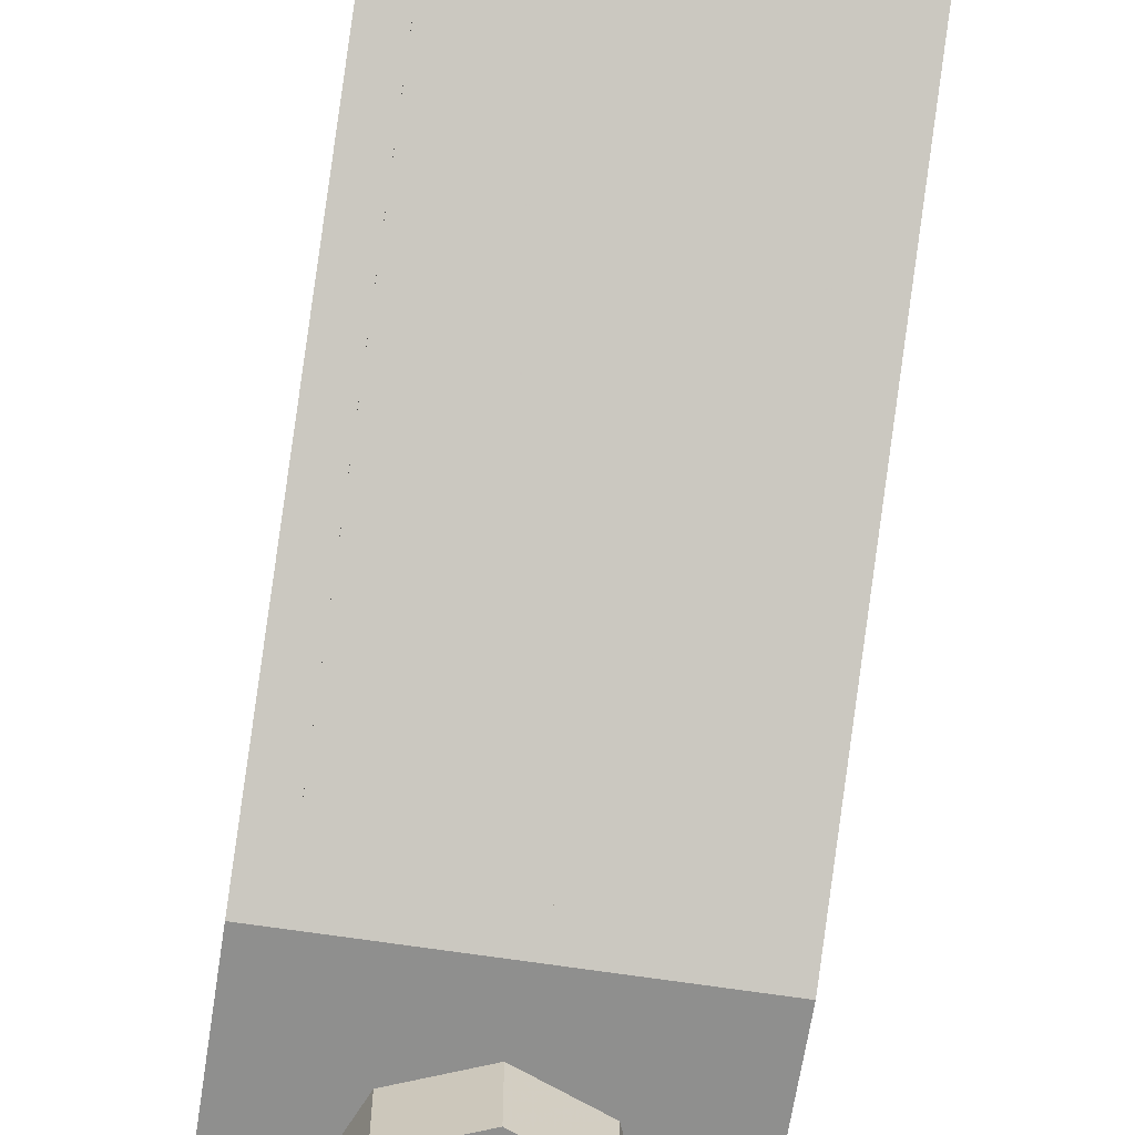
<metadata>
{"format":"obj","ext":"obj","renderer":"f3d","projection":"perspective","resolution":1024,"background":"white","views":[{"elev":-65.2,"azim":171.2,"up":"+Y"}]}
</metadata>
<code>
v 0 1.2 -1.5
v -0.2 1.2 -1.5
v -0.1414 1.2 -1.359
v 0 1.2 -1.5
v -0.1414 1.2 -1.359
v 0 1.2 -1.3
v 0 1.2 -1.5
v 0 1.2 -1.3
v 0.1414 1.2 -1.359
v 0 1.2 -1.5
v 0.1414 1.2 -1.359
v 0.2 1.2 -1.5
v 0 1.2 -1.5
v 0.2 1.2 -1.5
v 0.1414 1.2 -1.641
v 0 1.2 -1.5
v 0.1414 1.2 -1.641
v 0 1.2 -1.7
v 0 1.2 -1.5
v 0 1.2 -1.7
v -0.1414 1.2 -1.641
v 0 1.2 -1.5
v -0.1414 1.2 -1.641
v -0.2 1.2 -1.5
v -0.1414 1.2 -1.359
v -0.2 1.2 -1.5
v -0.2 1 -1.5
v -0.1414 1 -1.359
v 0 1.2 -1.3
v -0.1414 1.2 -1.359
v -0.1414 1 -1.359
v 0 1 -1.3
v 0.1414 1.2 -1.359
v 0 1.2 -1.3
v 0 1 -1.3
v 0.1414 1 -1.359
v 0.2 1.2 -1.5
v 0.1414 1.2 -1.359
v 0.1414 1 -1.359
v 0.2 1 -1.5
v 0.1414 1.2 -1.641
v 0.2 1.2 -1.5
v 0.2 1 -1.5
v 0.1414 1 -1.641
v 0 1.2 -1.7
v 0.1414 1.2 -1.641
v 0.1414 1 -1.641
v 0 1 -1.7
v -0.1414 1.2 -1.641
v 0 1.2 -1.7
v 0 1 -1.7
v -0.1414 1 -1.641
v -0.2 1.2 -1.5
v -0.1414 1.2 -1.641
v -0.1414 1 -1.641
v -0.2 1 -1.5
v 0.1414 0.7707 -1.641
v 0.2 0.7 -1.5
v 0.2 1.1 -1.5
v 0.1414 1.171 -1.641
v 0 0.8 -1.7
v 0.1414 0.7707 -1.641
v 0.1414 1.171 -1.641
v 0 1.2 -1.7
v -0.1414 0.7707 -1.641
v 0 0.8 -1.7
v 0 1.2 -1.7
v -0.1414 1.171 -1.641
v -0.2 0.7 -1.5
v -0.1414 0.7707 -1.641
v -0.1414 1.171 -1.641
v -0.2 1.1 -1.5
v -0.1414 0.6293 -1.359
v -0.2 0.7 -1.5
v -0.2 1.1 -1.5
v -0.1414 1.029 -1.359
v 0 0.6 -1.3
v -0.1414 0.6293 -1.359
v -0.1414 1.029 -1.359
v 0 1 -1.3
v 0.1414 0.6293 -1.359
v 0 0.6 -1.3
v 0 1 -1.3
v 0.1414 1.029 -1.359
v 0.2 0.7 -1.5
v 0.1414 0.6293 -1.359
v 0.1414 1.029 -1.359
v 0.2 1.1 -1.5
v 0.3 0.2 0.3
v -0.3 0.2 0.3
v -0.3 0.2 -0.3
v 0.3 0.2 -0.3
v 0.3 0.2 0.3
v 0.3 1.2 0.3
v -0.3 1.2 0.3
v -0.3 0.2 0.3
v 0.3 0.2 -0.3
v 0.3 1.2 -0.3
v 0.3 1.2 0.3
v 0.3 0.2 0.3
v -0.3 0.2 -0.3
v -0.3 1.2 -0.3
v 0.3 1.2 -0.3
v 0.3 0.2 -0.3
v -0.3 0.2 0.3
v -0.3 1.2 0.3
v -0.3 1.2 -0.3
v -0.3 0.2 -0.3
v 0.5 1.2 0.5
v 0.3 1.2 0.3
v -0.3 1.2 0.3
v -0.5 1.2 0.5
v -0.5 1.2 0.5
v -0.3 1.2 0.3
v -0.3 1.2 -2.3
v -0.5 1.2 -2.5
v -0.5 1.2 -2.5
v -0.3 1.2 -2.3
v 0.3 1.2 -2.3
v 0.5 1.2 -2.5
v 0.5 1.2 -2.5
v 0.3 1.2 -2.3
v 0.3 1.2 0.3
v 0.5 1.2 0.5
v 0.3 1.2 -0.3
v 0.3 1.2 -0.5
v -0.3 1.2 -0.5
v -0.3 1.2 -0.3
v 0.1 1.2 -0.5
v 0.1 1.2 -0.7
v -0.1 1.2 -0.7
v -0.1 1.2 -0.5
v 0.3 1 -2.1
v 0.3 1 -2.3
v -0.3 1 -2.3
v -0.3 1 -2.1
v -0.5 0 -0.5
v 0.5 0 -0.5
v 0.5 0 0.5
v -0.5 0 0.5
v -0.5 0 0.5
v 0.5 0 0.5
v 0.5 1.2 0.5
v -0.5 1.2 0.5
v 0.3 1.2 -0.5
v 0.3 0.2 -0.5
v 0.1 0.2 -0.5
v 0.1 1.2 -0.5
v -0.1 0.2 -0.5
v -0.3 0.2 -0.5
v -0.3 1.2 -0.5
v -0.1 1.2 -0.5
v 0.1 1.2 -0.7
v 0.1 0.3 -0.7
v -0.1 0.3 -0.7
v -0.1 1.2 -0.7
v -0.3 1 -2.3
v 0.3 1 -2.3
v 0.3 1.2 -2.3
v -0.3 1.2 -2.3
v 0.5 1.2 -2.5
v 0.5 1 -2.5
v -0.5 1 -2.5
v -0.5 1.2 -2.5
v 0.5 1.2 0.5
v 0.5 0 0.5
v 0.5 1 -2.5
v 0.5 1.2 -2.5
v 0.5 0 0.5
v 0.5 0 -0.5
v 0.5 1 -2.5
v 0.3 1 -2.3
v 0.3 0.2 -0.5
v 0.3 1.2 -0.5
v 0.3 1.2 -2.3
v 0.1 1.2 -0.5
v 0.1 0.2 -0.5
v 0.1 0.3 -0.7
v 0.1 1.2 -0.7
v -0.1 0.3 -0.7
v -0.1 0.2 -0.5
v -0.1 1.2 -0.5
v -0.1 1.2 -0.7
v -0.3 1.2 -0.5
v -0.3 0.2 -0.5
v -0.3 1 -2.3
v -0.3 1.2 -2.3
v -0.5 1 -2.5
v -0.5 0 0.5
v -0.5 1.2 0.5
v -0.5 1.2 -2.5
v -0.5 1 -2.5
v -0.5 0 -0.5
v -0.5 0 0.5
v -0.3 0.2 -0.5
v 0.3 0.2 -0.5
v 0.3 1 -2.1
v -0.3 1 -2.1
v 0.5 1 -2.5
v 0.5 0 -0.5
v -0.5 0 -0.5
v -0.5 1 -2.5
v 0.2121 0 0.2121
v 0.3 0 0
v 0.3 -0.2 0
v 0.2121 -0.2 0.2121
v 0 0 0.3
v 0.2121 0 0.2121
v 0.2121 -0.2 0.2121
v 0 -0.2 0.3
v -0.2121 0 0.2121
v 0 0 0.3
v 0 -0.2 0.3
v -0.2121 -0.2 0.2121
v -0.3 0 0
v -0.2121 0 0.2121
v -0.2121 -0.2 0.2121
v -0.3 -0.2 0
v -0.2121 0 -0.2121
v -0.3 0 0
v -0.3 -0.2 0
v -0.2121 -0.2 -0.2121
v 0 0 -0.3
v -0.2121 0 -0.2121
v -0.2121 -0.2 -0.2121
v 0 -0.2 -0.3
v 0.2121 0 -0.2121
v 0 0 -0.3
v 0 -0.2 -0.3
v 0.2121 -0.2 -0.2121
v 0.3 0 0
v 0.2121 0 -0.2121
v 0.2121 -0.2 -0.2121
v 0.3 -0.2 0
v 0 -0.2 0
v 0.3 -0.2 0
v 0.2121 -0.2 0.2121
v 0 -0.2 0
v 0.2121 -0.2 0.2121
v 0 -0.2 0.3
v 0 -0.2 0
v 0 -0.2 0.3
v -0.2121 -0.2 0.2121
v 0 -0.2 0
v -0.2121 -0.2 0.2121
v -0.3 -0.2 0
v 0 -0.2 0
v -0.3 -0.2 0
v -0.2121 -0.2 -0.2121
v 0 -0.2 0
v -0.2121 -0.2 -0.2121
v 0 -0.2 -0.3
v 0 -0.2 0
v 0 -0.2 -0.3
v 0.2121 -0.2 -0.2121
v 0 -0.2 0
v 0.2121 -0.2 -0.2121
v 0.3 -0.2 0
v -0.325 0.9553 -2.411
v -0.378 0.9455 -2.391
v -0.4 0.9217 -2.343
v -0.325 0.04472 -0.5894
v -0.378 0.05454 -0.6091
v -0.4 0.07826 -0.6565
v 0.325 0.9553 -2.411
v 0.378 0.9455 -2.391
v 0.4 0.9217 -2.343
v 0.325 0.04472 -0.5894
v 0.378 0.05454 -0.6091
v 0.4 0.07826 -0.6565
v -0.378 0.9455 -2.391
v -0.325 0.9553 -2.411
v -0.325 0.9441 -2.416
v -0.378 0.9343 -2.396
v -0.4 0.9217 -2.343
v -0.378 0.9455 -2.391
v -0.378 0.9343 -2.396
v -0.4 0.9106 -2.349
v -0.378 0.05454 -0.6091
v -0.325 0.04472 -0.5894
v -0.325 0.03354 -0.595
v -0.378 0.04336 -0.6147
v -0.4 0.07826 -0.6565
v -0.378 0.05454 -0.6091
v -0.378 0.04336 -0.6147
v -0.4 0.06708 -0.6621
v 0.378 0.9455 -2.391
v 0.325 0.9553 -2.411
v 0.325 0.9441 -2.416
v 0.378 0.9343 -2.396
v 0.4 0.9217 -2.343
v 0.378 0.9455 -2.391
v 0.378 0.9343 -2.396
v 0.4 0.9106 -2.349
v 0.378 0.05454 -0.6091
v 0.325 0.04472 -0.5894
v 0.325 0.03354 -0.595
v 0.378 0.04336 -0.6147
v 0.4 0.07826 -0.6565
v 0.378 0.05454 -0.6091
v 0.378 0.04336 -0.6147
v 0.4 0.06708 -0.6621
v -0.325 0.9441 -2.416
v -0.378 0.9343 -2.396
v -0.4 0.9106 -2.349
v -0.325 0.03354 -0.595
v -0.378 0.04336 -0.6147
v -0.4 0.06708 -0.6621
v 0.325 0.9441 -2.416
v 0.378 0.9343 -2.396
v 0.4 0.9106 -2.349
v 0.325 0.03354 -0.595
v 0.378 0.04336 -0.6147
v 0.4 0.06708 -0.6621
v -0.3075 0.8086 -2.145
v -0.2958 0.8033 -2.135
v -0.3075 0.7907 -2.109
v -0.3075 0.8086 -2.145
v -0.2675 0.8086 -2.145
v -0.2958 0.8033 -2.135
v -0.2275 0.8086 -2.145
v -0.2392 0.8033 -2.135
v -0.2675 0.8086 -2.145
v -0.2958 0.8033 -2.135
v -0.2675 0.8086 -2.145
v -0.2392 0.8033 -2.135
v -0.3075 0.7907 -2.109
v -0.3075 0.1132 -0.7543
v -0.2782 0.1263 -0.7805
v -0.2075 0.1132 -0.7543
v -0.3075 0.1132 -0.7543
v -0.3075 0.1579 -0.8437
v -0.2782 0.1263 -0.7805
v -0.2075 0.1132 -0.7543
v -0.2782 0.1263 -0.7805
v -0.3075 0.1579 -0.8437
v 0.1875 0.1288 -0.7856
v 0.2405 0.1386 -0.8052
v 0.2625 0.1624 -0.8527
v 0.2625 0.1288 -0.7856
v 0.2405 0.1386 -0.8052
v 0.1875 0.1288 -0.7856
v 0.2625 0.1288 -0.7856
v 0.2625 0.1624 -0.8527
v 0.2405 0.1386 -0.8052
v -0.1675 0.6848 -1.898
v -0.1602 0.6815 -1.891
v -0.1675 0.6736 -1.875
v -0.1675 0.6848 -1.898
v -0.1425 0.6848 -1.898
v -0.1602 0.6815 -1.891
v -0.1175 0.6848 -1.898
v -0.1248 0.6815 -1.891
v -0.1425 0.6848 -1.898
v -0.1602 0.6815 -1.891
v -0.1425 0.6848 -1.898
v -0.1248 0.6815 -1.891
v -0.1675 0.6736 -1.875
v -0.1425 0.2692 -1.066
v -0.1352 0.2659 -1.06
v -0.1175 0.2692 -1.066
v -0.1425 0.2692 -1.066
v -0.1425 0.258 -1.044
v -0.1352 0.2659 -1.06
v -0.1175 0.2692 -1.066
v -0.1352 0.2659 -1.06
v -0.1425 0.258 -1.044
v -0.1675 0.2132 -0.9543
v -0.1529 0.2197 -0.9674
v -0.1175 0.2132 -0.9543
v -0.1675 0.2132 -0.9543
v -0.1675 0.2355 -0.999
v -0.1529 0.2197 -0.9674
v -0.1175 0.2132 -0.9543
v -0.124 0.2134 -0.9547
v -0.1208 0.2245 -0.9769
v -0.1175 0.2244 -0.9767
v -0.124 0.2134 -0.9547
v -0.1304 0.2139 -0.9558
v -0.124 0.2247 -0.9774
v -0.1208 0.2245 -0.9769
v -0.1304 0.2139 -0.9558
v -0.1366 0.2149 -0.9577
v -0.1271 0.2252 -0.9784
v -0.124 0.2247 -0.9774
v -0.1366 0.2149 -0.9577
v -0.1425 0.2162 -0.9603
v -0.13 0.2259 -0.9797
v -0.1271 0.2252 -0.9784
v -0.1425 0.2162 -0.9603
v -0.1479 0.2178 -0.9635
v -0.1327 0.2267 -0.9813
v -0.13 0.2259 -0.9797
v -0.1479 0.2178 -0.9635
v -0.1529 0.2197 -0.9674
v -0.1352 0.2276 -0.9832
v -0.1327 0.2267 -0.9813
v -0.1529 0.2197 -0.9674
v -0.1572 0.2219 -0.9718
v -0.1373 0.2287 -0.9854
v -0.1352 0.2276 -0.9832
v -0.1572 0.2219 -0.9718
v -0.1608 0.2244 -0.9767
v -0.1391 0.2299 -0.9878
v -0.1373 0.2287 -0.9854
v -0.1608 0.2244 -0.9767
v -0.1637 0.227 -0.9819
v -0.1406 0.2313 -0.9905
v -0.1391 0.2299 -0.9878
v -0.1637 0.227 -0.9819
v -0.1658 0.2298 -0.9875
v -0.1416 0.2326 -0.9932
v -0.1406 0.2313 -0.9905
v -0.1658 0.2298 -0.9875
v -0.1671 0.2326 -0.9932
v -0.1423 0.2341 -0.9961
v -0.1416 0.2326 -0.9932
v -0.1671 0.2326 -0.9932
v -0.1675 0.2355 -0.999
v -0.1425 0.2355 -0.999
v -0.1423 0.2341 -0.9961
v -0.1175 0.2244 -0.9767
v -0.1352 0.2276 -0.9832
v -0.1425 0.2355 -0.999
v 0.04491 0.2756 -1.079
v 0.06258 0.2723 -1.073
v 0.0699 0.2644 -1.057
v 0.0699 0.2756 -1.079
v 0.06258 0.2723 -1.073
v 0.04491 0.2756 -1.079
v 0.0699 0.2756 -1.079
v 0.0699 0.2644 -1.057
v 0.06258 0.2723 -1.073
v 0.04867 0.231 -0.9899
v 0.06635 0.2342 -0.9964
v 0.07367 0.2421 -1.012
v 0.04867 0.2198 -0.9675
v 0.0552 0.22 -0.9679
v 0.05193 0.2311 -0.9901
v 0.04867 0.231 -0.9899
v 0.0552 0.22 -0.9679
v 0.06161 0.2205 -0.969
v 0.05514 0.2313 -0.9906
v 0.05193 0.2311 -0.9901
v 0.06161 0.2205 -0.969
v 0.06781 0.2215 -0.9709
v 0.05824 0.2318 -0.9916
v 0.05514 0.2313 -0.9906
v 0.06781 0.2215 -0.9709
v 0.07367 0.2228 -0.9735
v 0.06117 0.2325 -0.9929
v 0.05824 0.2318 -0.9916
v 0.07367 0.2228 -0.9735
v 0.07911 0.2244 -0.9768
v 0.06389 0.2333 -0.9945
v 0.06117 0.2325 -0.9929
v 0.07911 0.2244 -0.9768
v 0.08403 0.2263 -0.9806
v 0.06635 0.2342 -0.9964
v 0.06389 0.2333 -0.9945
v 0.08403 0.2263 -0.9806
v 0.08834 0.2285 -0.985
v 0.0685 0.2353 -0.9986
v 0.06635 0.2342 -0.9964
v 0.08834 0.2285 -0.985
v 0.09197 0.231 -0.9899
v 0.07032 0.2366 -1.001
v 0.0685 0.2353 -0.9986
v 0.09197 0.231 -0.9899
v 0.09487 0.2336 -0.9951
v 0.07177 0.2379 -1.004
v 0.07032 0.2366 -1.001
v 0.09487 0.2336 -0.9951
v 0.09696 0.2364 -1.001
v 0.07282 0.2392 -1.006
v 0.07177 0.2379 -1.004
v 0.09696 0.2364 -1.001
v 0.09824 0.2392 -1.006
v 0.07346 0.2407 -1.009
v 0.07282 0.2392 -1.006
v 0.09824 0.2392 -1.006
v 0.09867 0.2421 -1.012
v 0.07367 0.2421 -1.012
v 0.07346 0.2407 -1.009
v 0.09867 0.2198 -0.9675
v 0.08403 0.2263 -0.9806
v 0.04867 0.2198 -0.9675
v 0.09867 0.2198 -0.9675
v 0.09867 0.2421 -1.012
v 0.08403 0.2263 -0.9806
v -0.4 0.07826 -0.6565
v -0.325 0.04472 -0.5894
v -0.325 0.9553 -2.411
v -0.4 0.9217 -2.343
v -0.325 0.04472 -0.5894
v 0.325 0.04472 -0.5894
v 0.325 0.9553 -2.411
v -0.325 0.9553 -2.411
v 0.4 0.07826 -0.6565
v 0.4 0.9217 -2.343
v 0.325 0.9553 -2.411
v 0.325 0.04472 -0.5894
v -0.4 0.9217 -2.343
v -0.4 0.9106 -2.349
v -0.4 0.06708 -0.6621
v -0.4 0.07826 -0.6565
v -0.325 0.9553 -2.411
v 0.325 0.9553 -2.411
v 0.325 0.9441 -2.416
v -0.325 0.9441 -2.416
v -0.325 0.04472 -0.5894
v -0.325 0.03354 -0.595
v 0.325 0.03354 -0.595
v 0.325 0.04472 -0.5894
v 0.4 0.9217 -2.343
v 0.4 0.07826 -0.6565
v 0.4 0.06708 -0.6621
v 0.4 0.9106 -2.349
v -0.1675 0.6736 -1.875
v -0.1425 0.2692 -1.066
v -0.1425 0.258 -1.044
v -0.1675 0.2355 -0.999
v -0.1675 0.6736 -1.875
v -0.1175 0.2692 -1.066
v -0.1425 0.2692 -1.066
v -0.1675 0.6736 -1.875
v -0.1248 0.6815 -1.891
v 0.04491 0.2756 -1.079
v -0.1175 0.2692 -1.066
v -0.1248 0.6815 -1.891
v 0.03086 0.6211 -1.77
v 0.03685 0.609 -1.746
v 0.04491 0.2756 -1.079
v -0.1248 0.6815 -1.891
v -0.00221 0.6408 -1.809
v 0.01748 0.632 -1.792
v 0.03086 0.6211 -1.77
v 0.03685 0.609 -1.746
v 0.0699 0.2756 -1.079
v 0.04491 0.2756 -1.079
v 0.03685 0.609 -1.746
v 0.09867 0.2421 -1.012
v 0.0699 0.2756 -1.079
v -0.1675 0.2355 -0.999
v -0.1425 0.258 -1.044
v -0.1425 0.2355 -0.999
v -0.1175 0.2244 -0.9767
v 0.04867 0.231 -0.9899
v 0.04867 0.2198 -0.9675
v -0.1175 0.2132 -0.9543
v 0.07367 0.2421 -1.012
v 0.0699 0.2644 -1.057
v 0.0699 0.2756 -1.079
v 0.09867 0.2421 -1.012
v -0.4 0.9106 -2.349
v -0.325 0.9441 -2.416
v -0.2675 0.8086 -2.145
v -0.3075 0.8086 -2.145
v -0.4 0.9106 -2.349
v -0.3075 0.8086 -2.145
v -0.3075 0.7907 -2.109
v -0.4 0.9106 -2.349
v -0.3075 0.7907 -2.109
v -0.3075 0.1579 -0.8437
v -0.4 0.06708 -0.6621
v -0.4 0.06708 -0.6621
v -0.3075 0.1579 -0.8437
v -0.3075 0.1132 -0.7543
v -0.4 0.06708 -0.6621
v -0.3075 0.1132 -0.7543
v -0.2075 0.1132 -0.7543
v -0.325 0.03354 -0.595
v 0.325 0.9441 -2.416
v -0.2275 0.8086 -2.145
v -0.2675 0.8086 -2.145
v -0.325 0.9441 -2.416
v 0.325 0.9441 -2.416
v 0.0875 0.6945 -1.917
v -0.2392 0.8033 -2.135
v -0.2275 0.8086 -2.145
v 0.325 0.9441 -2.416
v 0.1262 0.6785 -1.885
v 0.0875 0.6945 -1.917
v 0.325 0.9441 -2.416
v 0.1565 0.6591 -1.846
v 0.1262 0.6785 -1.885
v 0.325 0.9441 -2.416
v 0.4 0.9106 -2.349
v 0.1769 0.6373 -1.803
v 0.1565 0.6591 -1.846
v 0.4 0.9106 -2.349
v 0.1864 0.614 -1.756
v 0.1769 0.6373 -1.803
v 0.4 0.9106 -2.349
v 0.4 0.06708 -0.6621
v 0.2625 0.1624 -0.8527
v 0.1864 0.614 -1.756
v 0.325 0.03354 -0.595
v -0.325 0.03354 -0.595
v -0.2075 0.1132 -0.7543
v 0.1875 0.1288 -0.7856
v 0.325 0.03354 -0.595
v 0.1875 0.1288 -0.7856
v 0.2625 0.1288 -0.7856
v 0.4 0.06708 -0.6621
v 0.4 0.06708 -0.6621
v 0.2625 0.1288 -0.7856
v 0.2625 0.1624 -0.8527
v -0.1175 0.2692 -1.066
v -0.1175 0.2244 -0.9767
v -0.1425 0.2355 -0.999
v -0.1425 0.258 -1.044
v -0.1175 0.2692 -1.066
v 0.04491 0.2756 -1.079
v 0.04867 0.231 -0.9899
v -0.1175 0.2244 -0.9767
v 0.04491 0.2756 -1.079
v 0.0699 0.2644 -1.057
v 0.07367 0.2421 -1.012
v 0.04867 0.231 -0.9899
v -0.3075 0.7907 -2.109
v -0.2392 0.8033 -2.135
v -0.1425 0.6848 -1.898
v -0.1675 0.6848 -1.898
v -0.3075 0.7907 -2.109
v -0.1675 0.6848 -1.898
v -0.1675 0.6736 -1.875
v -0.3075 0.7907 -2.109
v -0.1675 0.6736 -1.875
v -0.1675 0.2355 -0.999
v -0.3075 0.1579 -0.8437
v -0.3075 0.1579 -0.8437
v -0.1675 0.2355 -0.999
v -0.1675 0.2132 -0.9543
v -0.3075 0.1579 -0.8437
v -0.1675 0.2132 -0.9543
v -0.1175 0.2132 -0.9543
v -0.2075 0.1132 -0.7543
v 0.1875 0.1288 -0.7856
v -0.2075 0.1132 -0.7543
v -0.1175 0.2132 -0.9543
v 0.04867 0.2198 -0.9675
v 0.1875 0.1288 -0.7856
v 0.04867 0.2198 -0.9675
v 0.09867 0.2198 -0.9675
v 0.2625 0.1624 -0.8527
v -0.2392 0.8033 -2.135
v -0.1175 0.6848 -1.898
v -0.1425 0.6848 -1.898
v -0.2392 0.8033 -2.135
v 0.0875 0.6945 -1.917
v -0.00221 0.6408 -1.809
v -0.1175 0.6848 -1.898
v -0.00221 0.6408 -1.809
v -0.1248 0.6815 -1.891
v -0.1175 0.6848 -1.898
v -0.00221 0.6408 -1.809
v 0.0875 0.6945 -1.917
v 0.1262 0.6785 -1.885
v 0.01748 0.632 -1.792
v 0.03086 0.6211 -1.77
v 0.01748 0.632 -1.792
v 0.1262 0.6785 -1.885
v 0.1565 0.6591 -1.846
v 0.03086 0.6211 -1.77
v 0.1565 0.6591 -1.846
v 0.1769 0.6373 -1.803
v 0.03685 0.609 -1.746
v 0.09867 0.2421 -1.012
v 0.03685 0.609 -1.746
v 0.1769 0.6373 -1.803
v 0.1864 0.614 -1.756
v 0.09867 0.2421 -1.012
v 0.1864 0.614 -1.756
v 0.2625 0.1624 -0.8527
v 0.09867 0.2198 -0.9675
g mesh3280259
f 1 2 3
f 4 5 6
f 7 8 9
f 10 11 12
f 13 14 15
f 16 17 18
f 19 20 21
f 22 23 24
g mesh3280261
f 25 26 27
f 27 28 25
f 29 30 31
f 31 32 29
f 33 34 35
f 35 36 33
f 37 38 39
f 39 40 37
f 41 42 43
f 43 44 41
f 45 46 47
f 47 48 45
f 49 50 51
f 51 52 49
f 53 54 55
f 55 56 53
g mesh3280265
f 57 59 58
f 59 57 60
f 61 63 62
f 63 61 64
f 65 67 66
f 67 65 68
f 69 71 70
f 71 69 72
f 73 75 74
f 75 73 76
f 77 79 78
f 79 77 80
f 81 83 82
f 83 81 84
f 85 87 86
f 87 85 88
g mesh3280268
f 89 91 90
f 91 89 92
f 93 95 94
f 95 93 96
f 97 99 98
f 99 97 100
f 101 103 102
f 103 101 104
f 105 107 106
f 107 105 108
g mesh3280270
f 109 110 111
f 111 112 109
f 113 114 115
f 115 116 113
f 117 118 119
f 119 120 117
f 121 122 123
f 123 124 121
f 125 126 127
f 127 128 125
f 129 130 131
f 131 132 129
f 133 134 135
f 135 136 133
f 137 138 139
f 139 140 137
g mesh3280271
f 141 142 143
f 143 144 141
f 145 146 147
f 147 148 145
f 149 150 151
f 151 152 149
f 153 154 155
f 155 156 153
f 157 158 159
f 159 160 157
f 161 162 163
f 163 164 161
g mesh3280272
f 165 166 167
f 167 168 165
f 169 170 171
f 172 173 174
f 174 175 172
f 176 177 178
f 178 179 176
f 180 181 182
f 182 183 180
f 184 185 186
f 186 187 184
f 188 189 190
f 190 191 188
f 192 193 194
g mesh3280273
f 195 196 197
f 197 198 195
f 199 200 201
f 201 202 199
g mesh3280278
f 203 205 204
f 205 203 206
f 207 209 208
f 209 207 210
f 211 213 212
f 213 211 214
f 215 217 216
f 217 215 218
f 219 221 220
f 221 219 222
f 223 225 224
f 225 223 226
f 227 229 228
f 229 227 230
f 231 233 232
f 233 231 234
g mesh3280280
f 235 236 237
f 238 239 240
f 241 242 243
f 244 245 246
f 247 248 249
f 250 251 252
f 253 254 255
f 256 257 258
g mesh3280285
f 259 260 261
g mesh3280287
f 262 264 263
g mesh3280289
f 265 267 266
g mesh3280291
f 268 269 270
g mesh3280293
f 271 272 273
f 273 274 271
f 275 276 277
f 277 278 275
g mesh3280295
f 279 281 280
f 281 279 282
f 283 285 284
f 285 283 286
g mesh3280297
f 287 289 288
f 289 287 290
f 291 293 292
f 293 291 294
g mesh3280299
f 295 296 297
f 297 298 295
f 299 300 301
f 301 302 299
g mesh3280301
f 303 305 304
g mesh3280303
f 306 307 308
g mesh3280305
f 309 310 311
g mesh3280307
f 312 314 313
g mesh3280309
f 315 316 317
f 318 319 320
f 321 322 323
g mesh3280311
f 324 325 326
f 326 327 324
g mesh3280313
f 328 329 330
f 331 332 333
g mesh3280315
f 334 335 336
g mesh3280317
f 337 339 338
g mesh3280319
f 340 342 341
f 343 345 344
g mesh3280321
f 346 347 348
f 349 350 351
f 352 353 354
g mesh3280323
f 355 356 357
f 357 358 355
g mesh3280325
f 359 361 360
f 362 364 363
g mesh3280327
f 365 367 366
g mesh3280329
f 368 369 370
f 371 372 373
g mesh3280331
f 374 375 376
f 376 377 374
f 378 379 380
f 380 381 378
f 382 383 384
f 384 385 382
f 386 387 388
f 388 389 386
f 390 391 392
f 392 393 390
f 394 395 396
f 396 397 394
f 398 399 400
f 400 401 398
f 402 403 404
f 404 405 402
f 406 407 408
f 408 409 406
f 410 411 412
f 412 413 410
f 414 415 416
f 416 417 414
f 418 419 420
f 420 421 418
g mesh3280333
f 422 423 424
g mesh3280335
f 425 426 427
g mesh3280337
f 428 429 430
f 431 432 433
g mesh3280339
f 434 436 435
g mesh3280341
f 437 439 438
f 439 437 440
f 441 443 442
f 443 441 444
f 445 447 446
f 447 445 448
f 449 451 450
f 451 449 452
f 453 455 454
f 455 453 456
f 457 459 458
f 459 457 460
f 461 463 462
f 463 461 464
f 465 467 466
f 467 465 468
f 469 471 470
f 471 469 472
f 473 475 474
f 475 473 476
f 477 479 478
f 479 477 480
f 481 483 482
f 483 481 484
g mesh3280343
f 485 487 486
f 488 490 489
f 491 492 493
f 493 494 491
f 495 496 497
f 497 498 495
f 499 500 501
f 501 502 499
f 503 504 505
f 505 506 503
f 507 508 509
f 509 510 507
f 511 512 513
f 513 514 511
f 515 516 517
f 517 518 515
f 519 520 521
f 521 522 519
f 523 524 525
f 526 527 528
f 528 529 526
f 530 531 532
f 532 533 530
f 534 535 536
f 536 537 534
f 538 539 540
f 541 542 543
f 544 545 546
f 547 548 549
f 549 550 547
f 551 552 553
f 553 554 551
f 555 556 557
f 557 558 555
f 559 560 561
f 562 563 564
f 564 565 562
f 566 567 568
f 569 570 571
f 571 572 569
f 573 574 575
f 575 576 573
f 577 578 579
f 579 580 577
f 581 582 583
f 584 585 586
f 587 588 589
f 589 590 587
f 591 592 593
f 594 595 596
f 596 597 594
f 598 599 600
f 600 601 598
f 602 603 604
f 604 605 602
f 606 607 608
f 609 610 611
f 611 612 609
f 613 614 615
f 615 616 613
f 617 618 619
f 619 620 617
f 621 622 623
f 623 624 621
f 625 626 627
f 628 629 630
f 630 631 628
f 632 633 634
f 635 636 637
f 637 638 635
f 639 640 641
f 641 642 639
f 643 644 645
f 645 646 643
f 647 648 649
f 650 651 652
f 652 653 650
f 654 655 656
f 657 658 659
f 659 660 657
f 661 662 663
f 663 664 661
f 665 666 667
f 667 668 665
f 669 670 671
f 671 672 669
f 673 674 675
f 675 676 673

</code>
